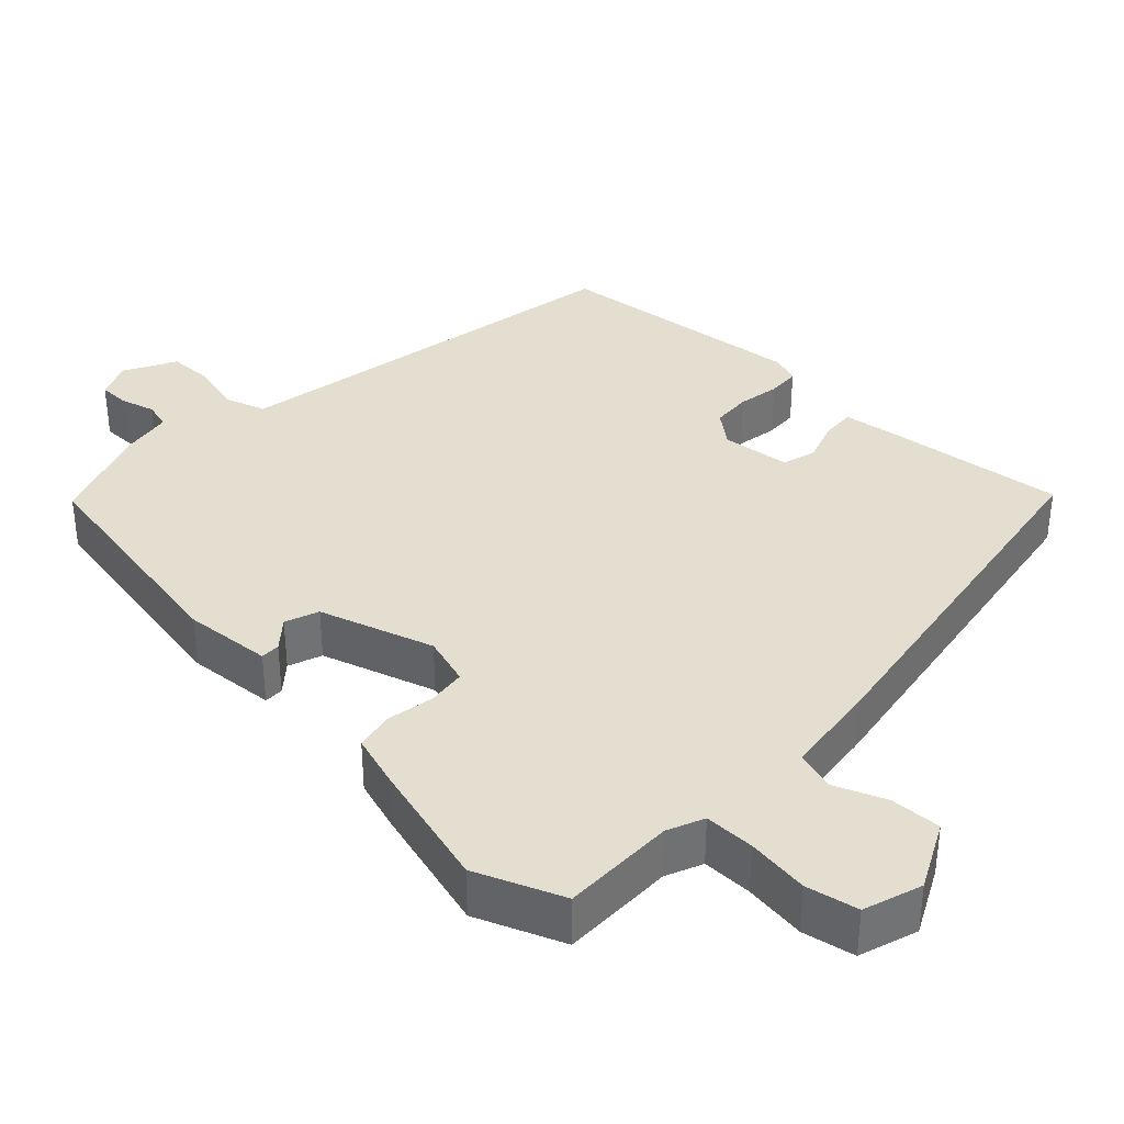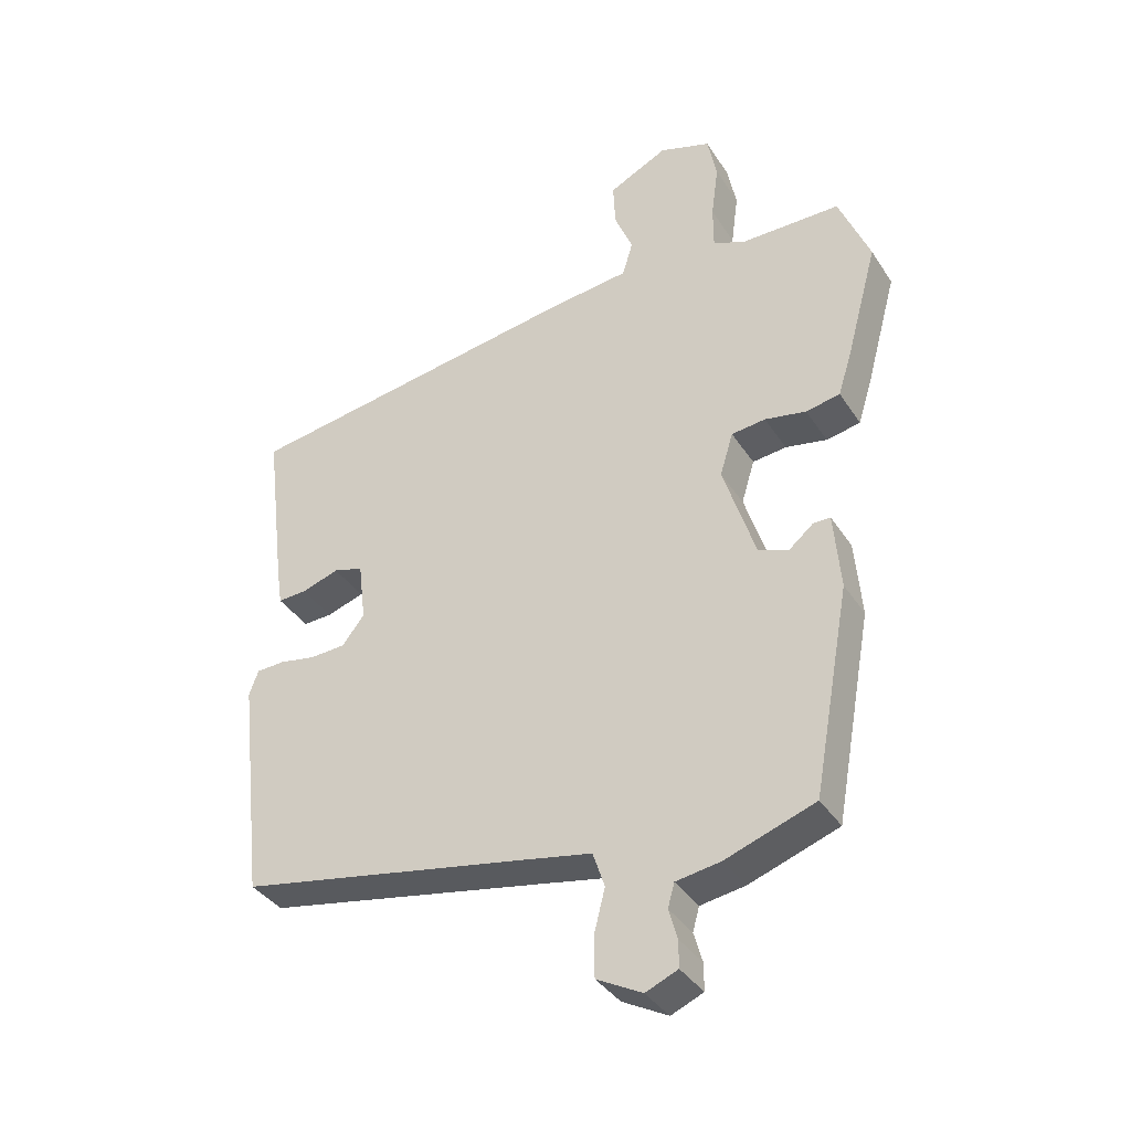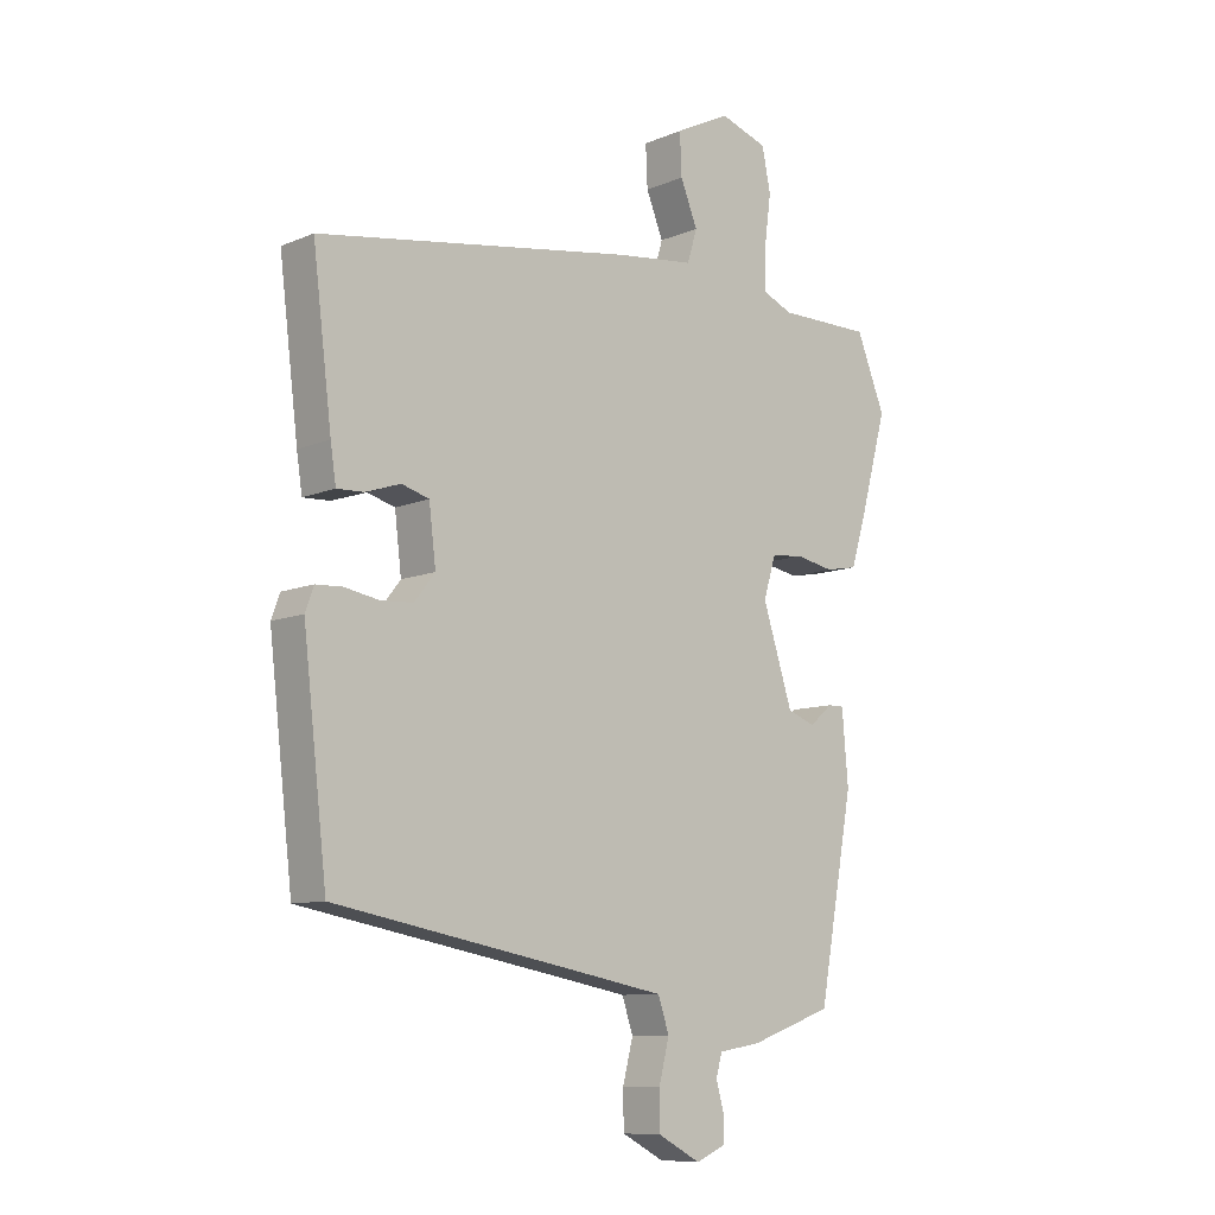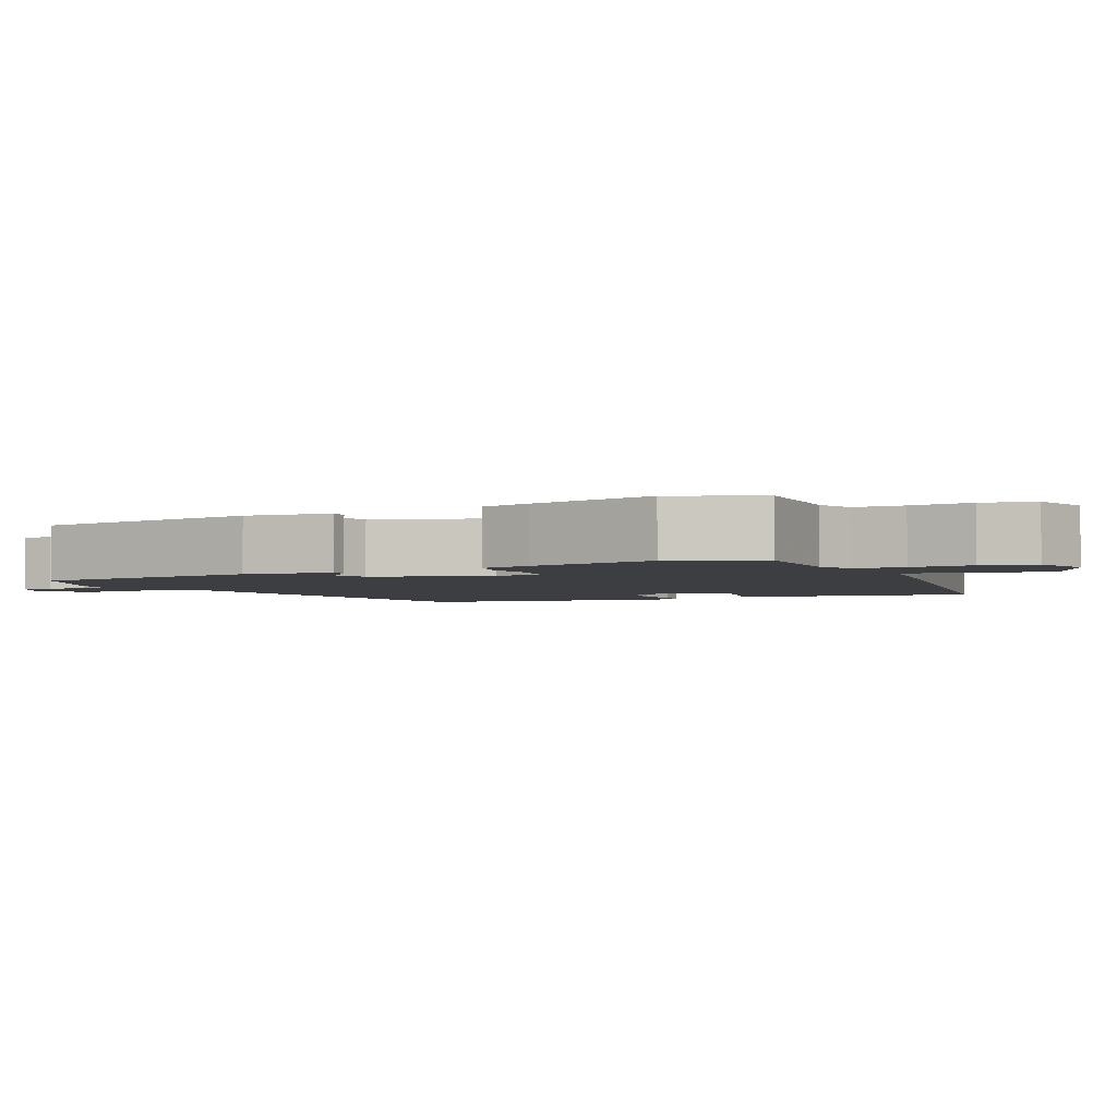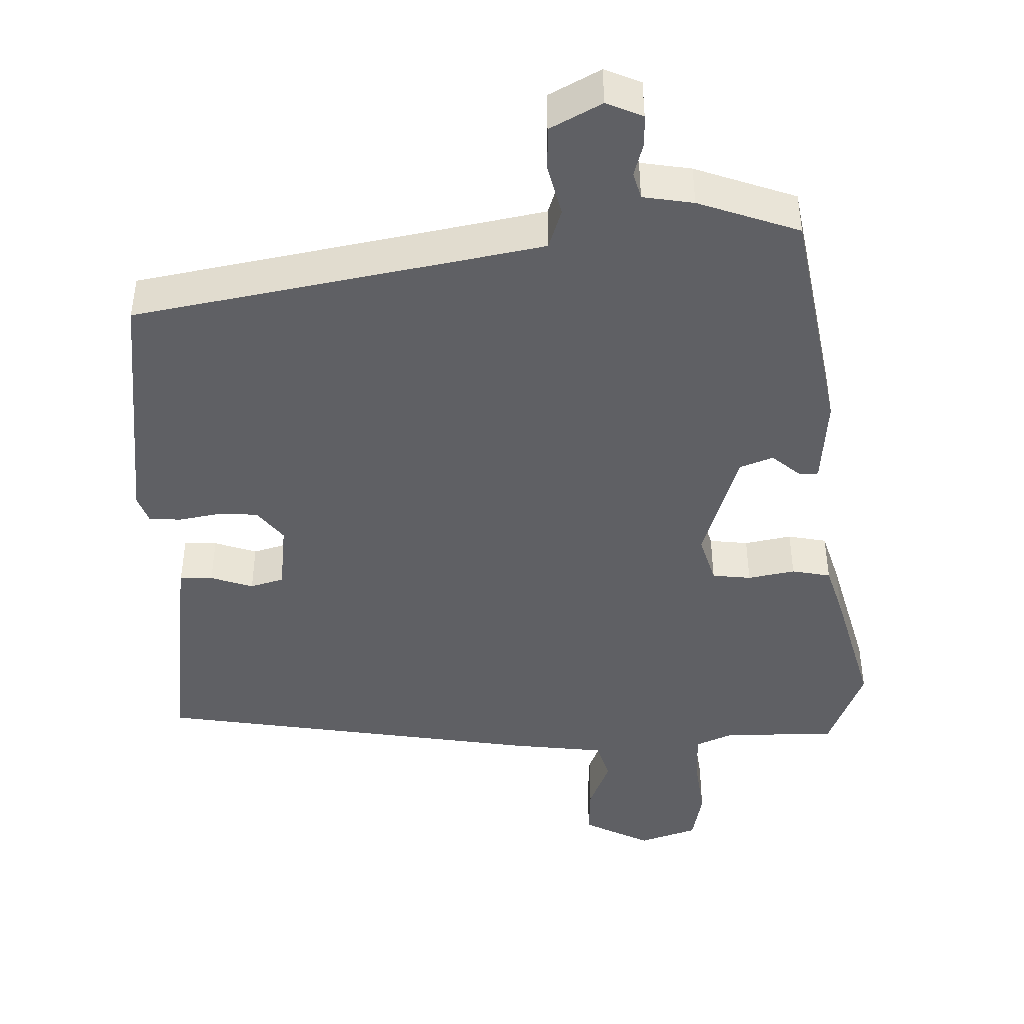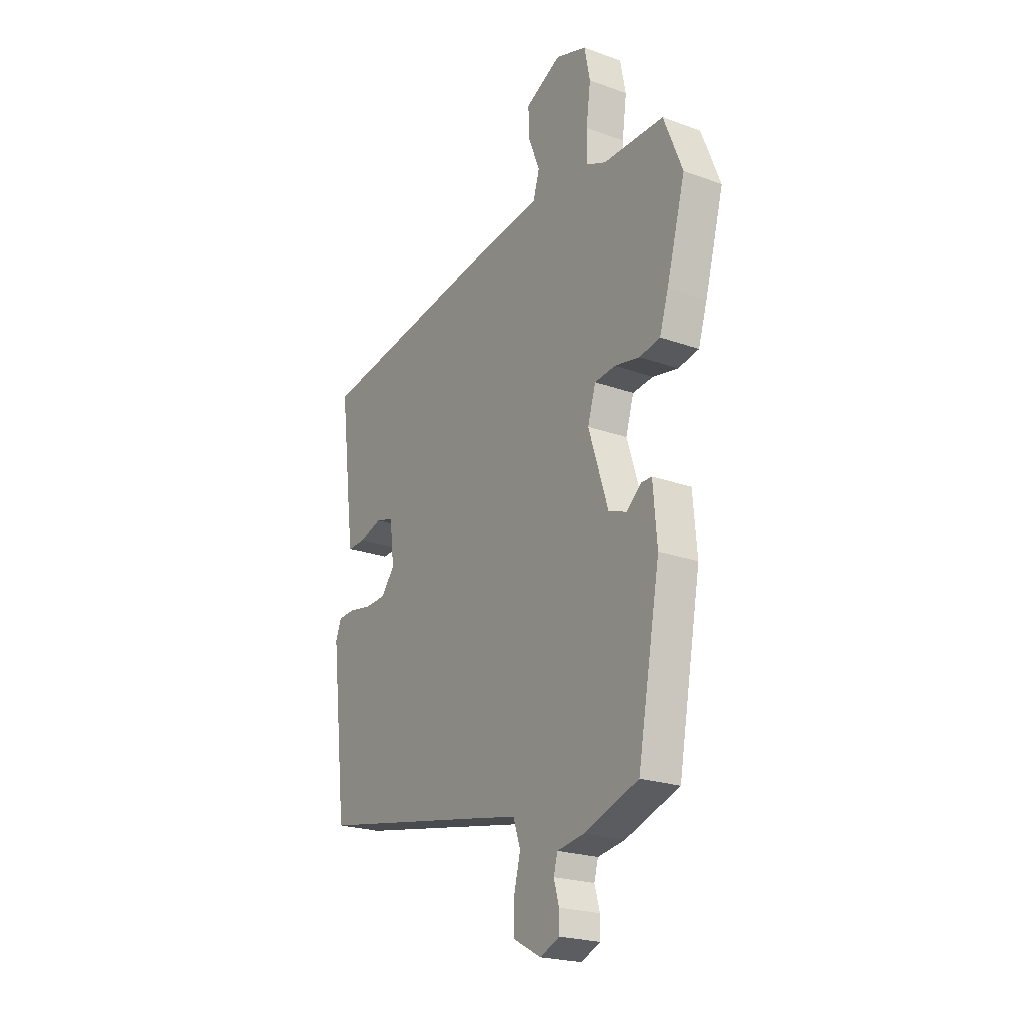
<metadata>
{"format":"obj","ext":"obj","renderer":"f3d","projection":"perspective","resolution":1024,"background":"white","views":[{"elev":36.4,"azim":-46.6,"up":"+Y"},{"elev":-37.3,"azim":-150.9,"up":"+Z"},{"elev":-9.6,"azim":137.4,"up":"+Z"},{"elev":-3.0,"azim":-66.0,"up":"+Y"},{"elev":-44.6,"azim":-178.5,"up":"+Y"},{"elev":-22.2,"azim":-122.3,"up":"+Z"}]}
</metadata>
<code>
v 0.504 0.07 0.442
v 0.473 0.07 0.187
v 0.464 0.07 0.127
v 0.42 0.07 0.129
v 0.363 0.07 0.148
v 0.318 0.07 0.135
v 0.307 0.07 0.043
v 0.341 0.07 0
v 0.394 0.07 -0.003
v 0.45 0.07 0.007
v 0.493 0.07 0.005
v 0.507 0.07 -0.033
v 0.468 0.07 -0.374
v 0.027 0.07 -0.456
v -0.078 0.07 -0.476
v -0.096 0.07 -0.53
v -0.079 0.07 -0.597
v -0.08 0.07 -0.658
v -0.149 0.07 -0.695
v -0.198 0.07 -0.674
v -0.198 0.07 -0.633
v -0.185 0.07 -0.587
v -0.195 0.07 -0.551
v -0.263 0.07 -0.54
v -0.399 0.07 -0.492
v -0.456 0.07 -0.179
v -0.446 0.07 -0.061
v -0.42 0.07 -0.061
v -0.382 0.07 -0.093
v -0.337 0.07 -0.076
v -0.288 0.07 0.077
v -0.308 0.07 0.143
v -0.36 0.07 0.149
v -0.423 0.07 0.137
v -0.475 0.07 0.147
v -0.497 0.07 0.218
v -0.544 0.07 0.39
v -0.497 0.07 0.507
v -0.345 0.07 0.507
v -0.296 0.07 0.528
v -0.296 0.07 0.595
v -0.307 0.07 0.678
v -0.293 0.07 0.748
v -0.215 0.07 0.774
v -0.125 0.07 0.729
v -0.128 0.07 0.661
v -0.156 0.07 0.592
v -0.14 0.07 0.539
v -0.014 0.07 0.524
v 0.504 0 0.442
v 0.473 0 0.187
v 0.464 0 0.127
v 0.42 0 0.129
v 0.363 0 0.148
v 0.318 0 0.135
v 0.307 0 0.043
v 0.341 0 0
v 0.394 0 -0.003
v 0.45 0 0.007
v 0.493 0 0.005
v 0.507 0 -0.033
v 0.468 0 -0.374
v 0.027 0 -0.456
v -0.078 0 -0.476
v -0.096 0 -0.53
v -0.079 0 -0.597
v -0.08 0 -0.658
v -0.149 0 -0.695
v -0.198 0 -0.674
v -0.198 0 -0.633
v -0.185 0 -0.587
v -0.195 0 -0.551
v -0.263 0 -0.54
v -0.399 0 -0.492
v -0.456 0 -0.179
v -0.446 0 -0.061
v -0.42 0 -0.061
v -0.382 0 -0.093
v -0.337 0 -0.076
v -0.288 0 0.077
v -0.308 0 0.143
v -0.36 0 0.149
v -0.423 0 0.137
v -0.475 0 0.147
v -0.497 0 0.218
v -0.544 0 0.39
v -0.497 0 0.507
v -0.345 0 0.507
v -0.296 0 0.528
v -0.296 0 0.595
v -0.307 0 0.678
v -0.293 0 0.748
v -0.215 0 0.774
v -0.125 0 0.729
v -0.128 0 0.661
v -0.156 0 0.592
v -0.14 0 0.539
v -0.014 0 0.524
f 48 49 1 2
f 44 45 46 47
f 44 47 48
f 41 42 43 44
f 40 41 44 48
f 39 40 48 2
f 33 34 35 36
f 32 33 36 37
f 26 27 28 29
f 26 29 30
f 23 24 25 26
f 23 26 30
f 19 20 21 22
f 19 22 23
f 16 17 18 19
f 16 19 23 30
f 11 12 13 14
f 9 10 11 14
f 8 9 14 15
f 7 8 15
f 6 7 15
f 2 3 4 5
f 2 5 6
f 39 2 6
f 32 37 38 39
f 31 32 39 6
f 15 16 30 31
f 6 15 31
f 51 50 98 97
f 96 95 94 93
f 97 96 93
f 93 92 91 90
f 97 93 90 89
f 51 97 89 88
f 85 84 83 82
f 86 85 82 81
f 78 77 76 75
f 79 78 75
f 75 74 73 72
f 79 75 72
f 71 70 69 68
f 72 71 68
f 68 67 66 65
f 79 72 68 65
f 63 62 61 60
f 63 60 59 58
f 64 63 58 57
f 64 57 56
f 64 56 55
f 54 53 52 51
f 55 54 51
f 55 51 88
f 88 87 86 81
f 55 88 81 80
f 80 79 65 64
f 80 64 55
f 1 50 51 2
f 2 51 52 3
f 3 52 53 4
f 4 53 54 5
f 5 54 55 6
f 6 55 56 7
f 7 56 57 8
f 8 57 58 9
f 9 58 59 10
f 10 59 60 11
f 11 60 61 12
f 12 61 62 13
f 13 62 63 14
f 14 63 64 15
f 15 64 65 16
f 16 65 66 17
f 17 66 67 18
f 18 67 68 19
f 19 68 69 20
f 20 69 70 21
f 21 70 71 22
f 22 71 72 23
f 23 72 73 24
f 24 73 74 25
f 25 74 75 26
f 26 75 76 27
f 27 76 77 28
f 28 77 78 29
f 29 78 79 30
f 30 79 80 31
f 31 80 81 32
f 32 81 82 33
f 33 82 83 34
f 34 83 84 35
f 35 84 85 36
f 36 85 86 37
f 37 86 87 38
f 38 87 88 39
f 39 88 89 40
f 40 89 90 41
f 41 90 91 42
f 42 91 92 43
f 43 92 93 44
f 44 93 94 45
f 45 94 95 46
f 46 95 96 47
f 47 96 97 48
f 48 97 98 49
f 49 98 50 1

</code>
